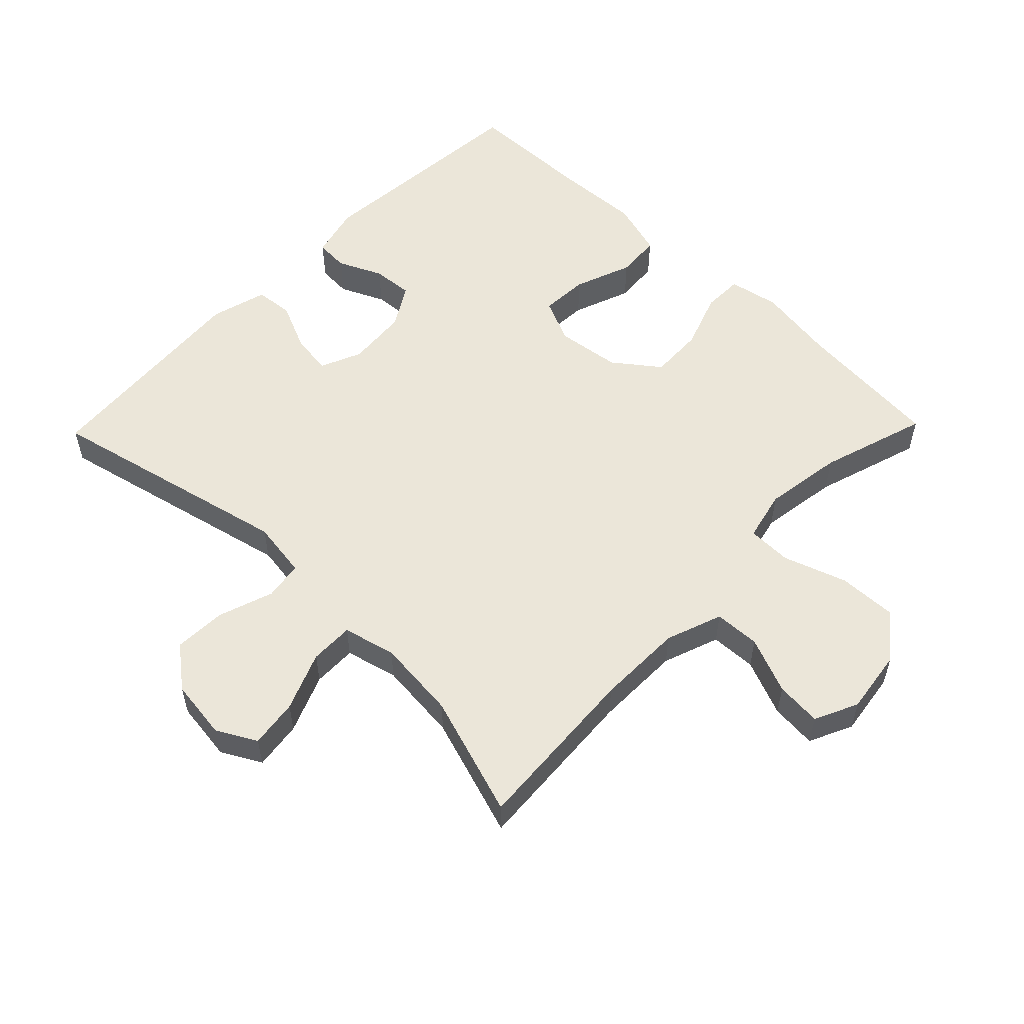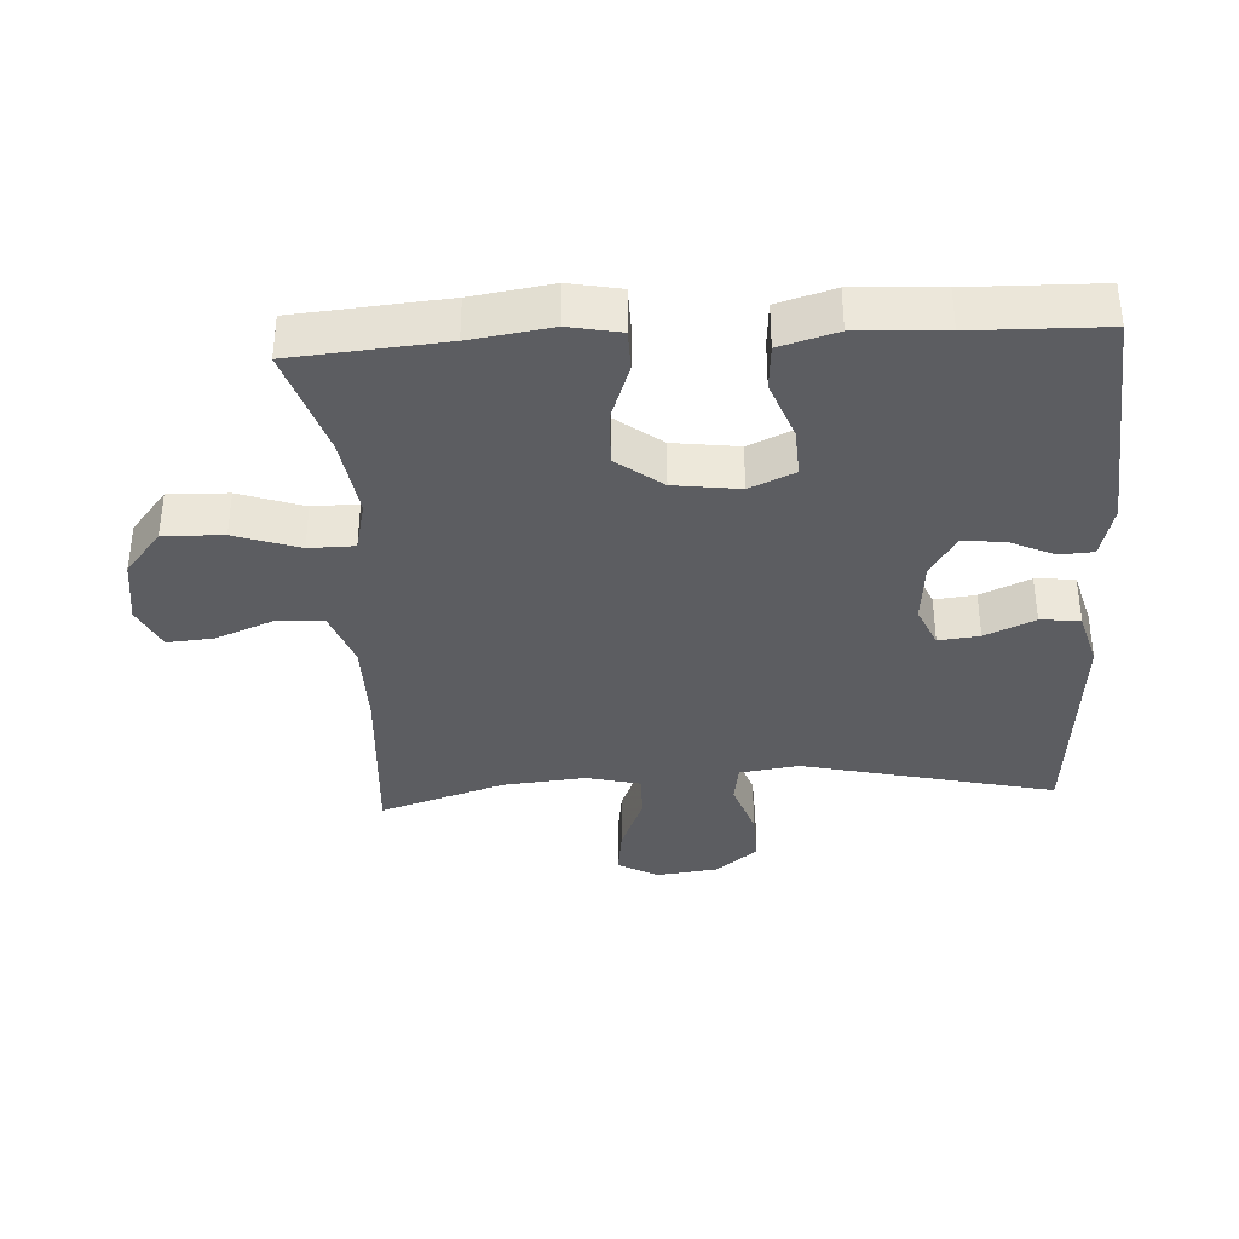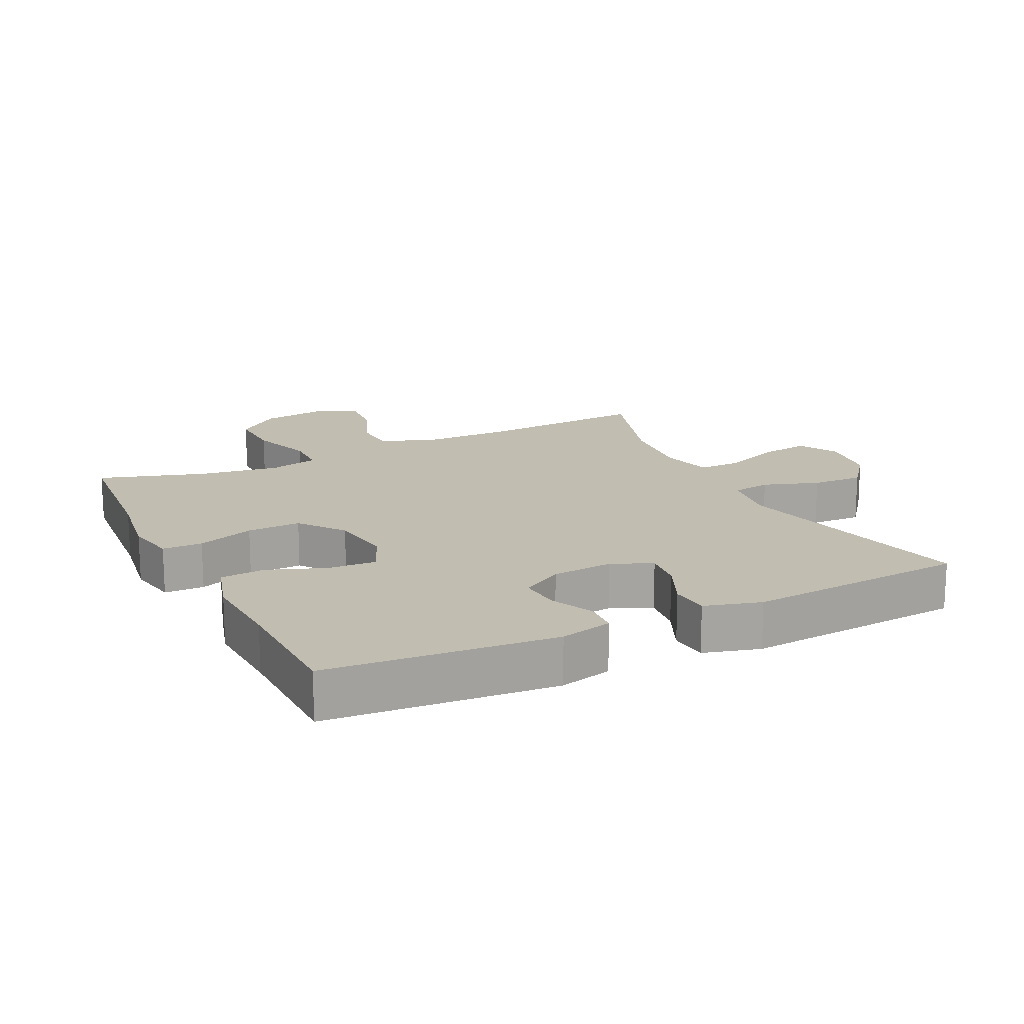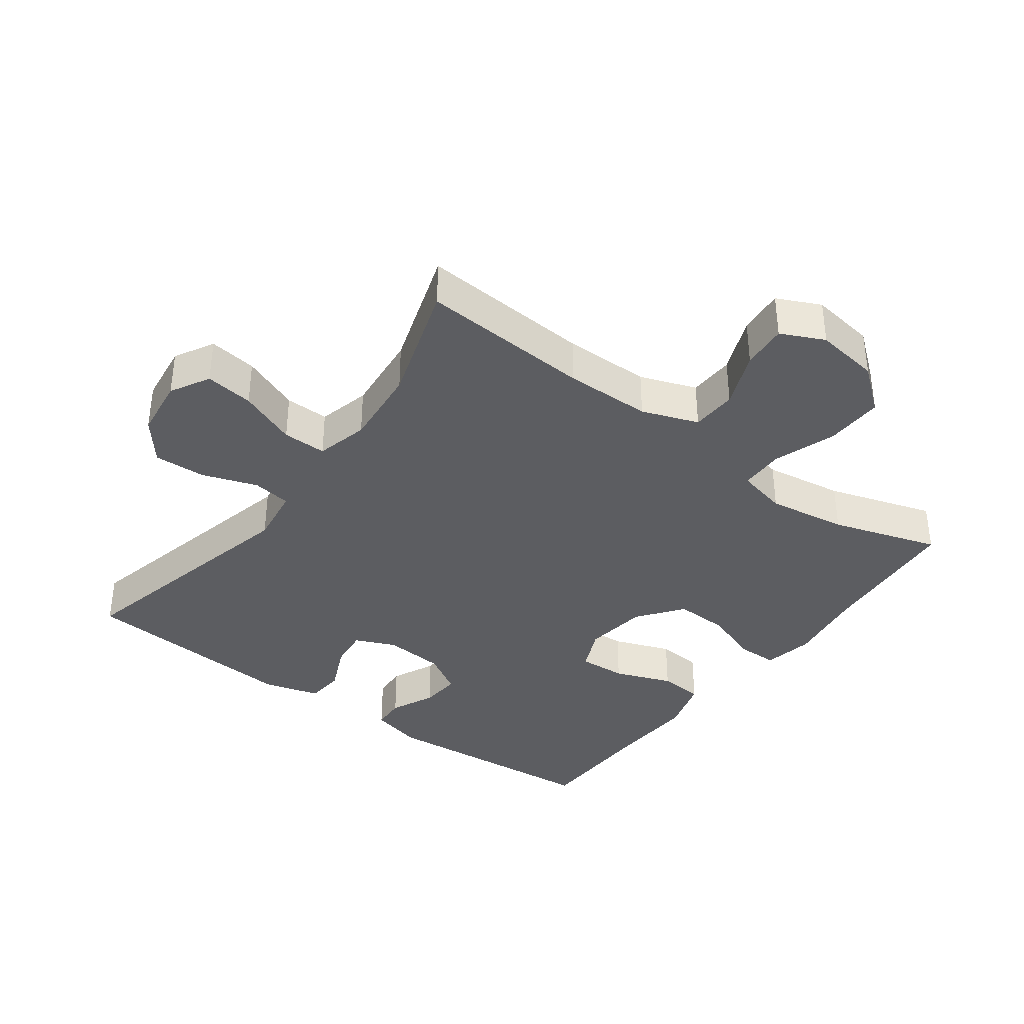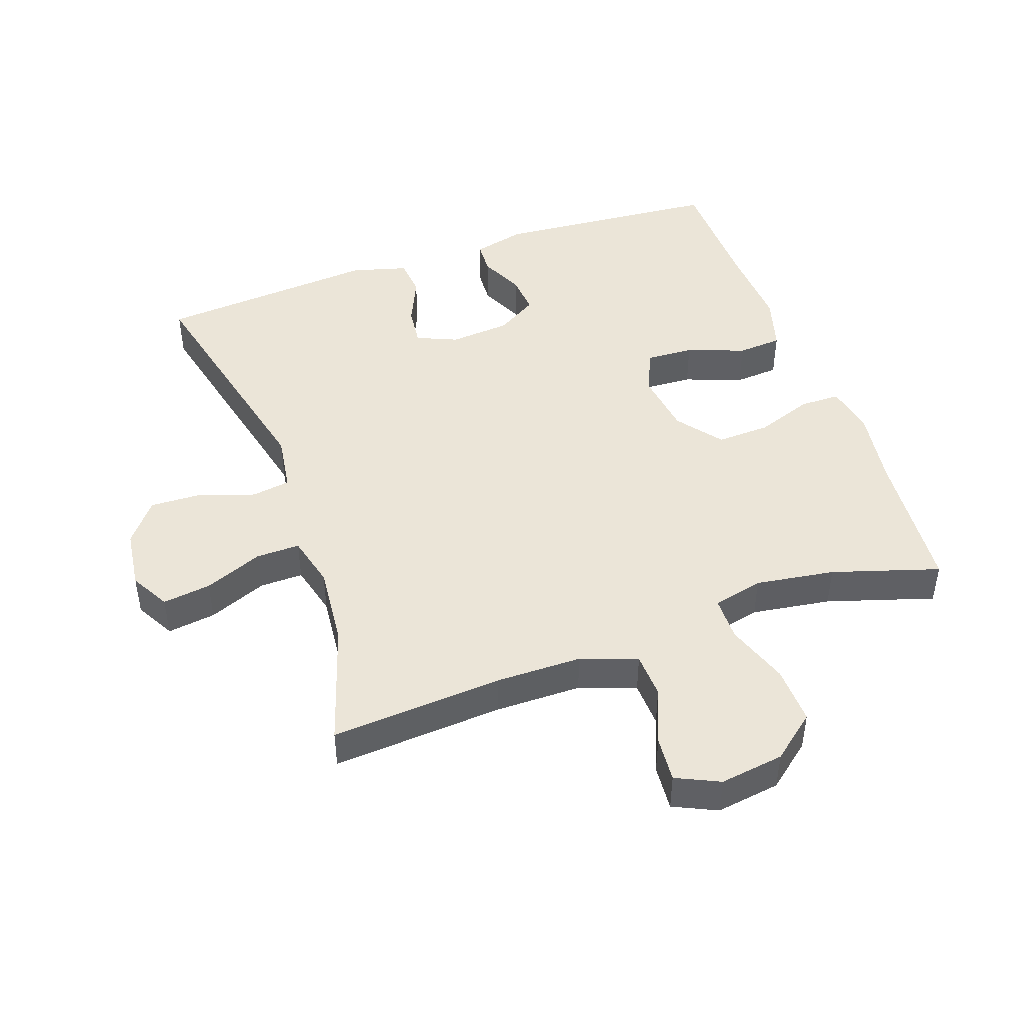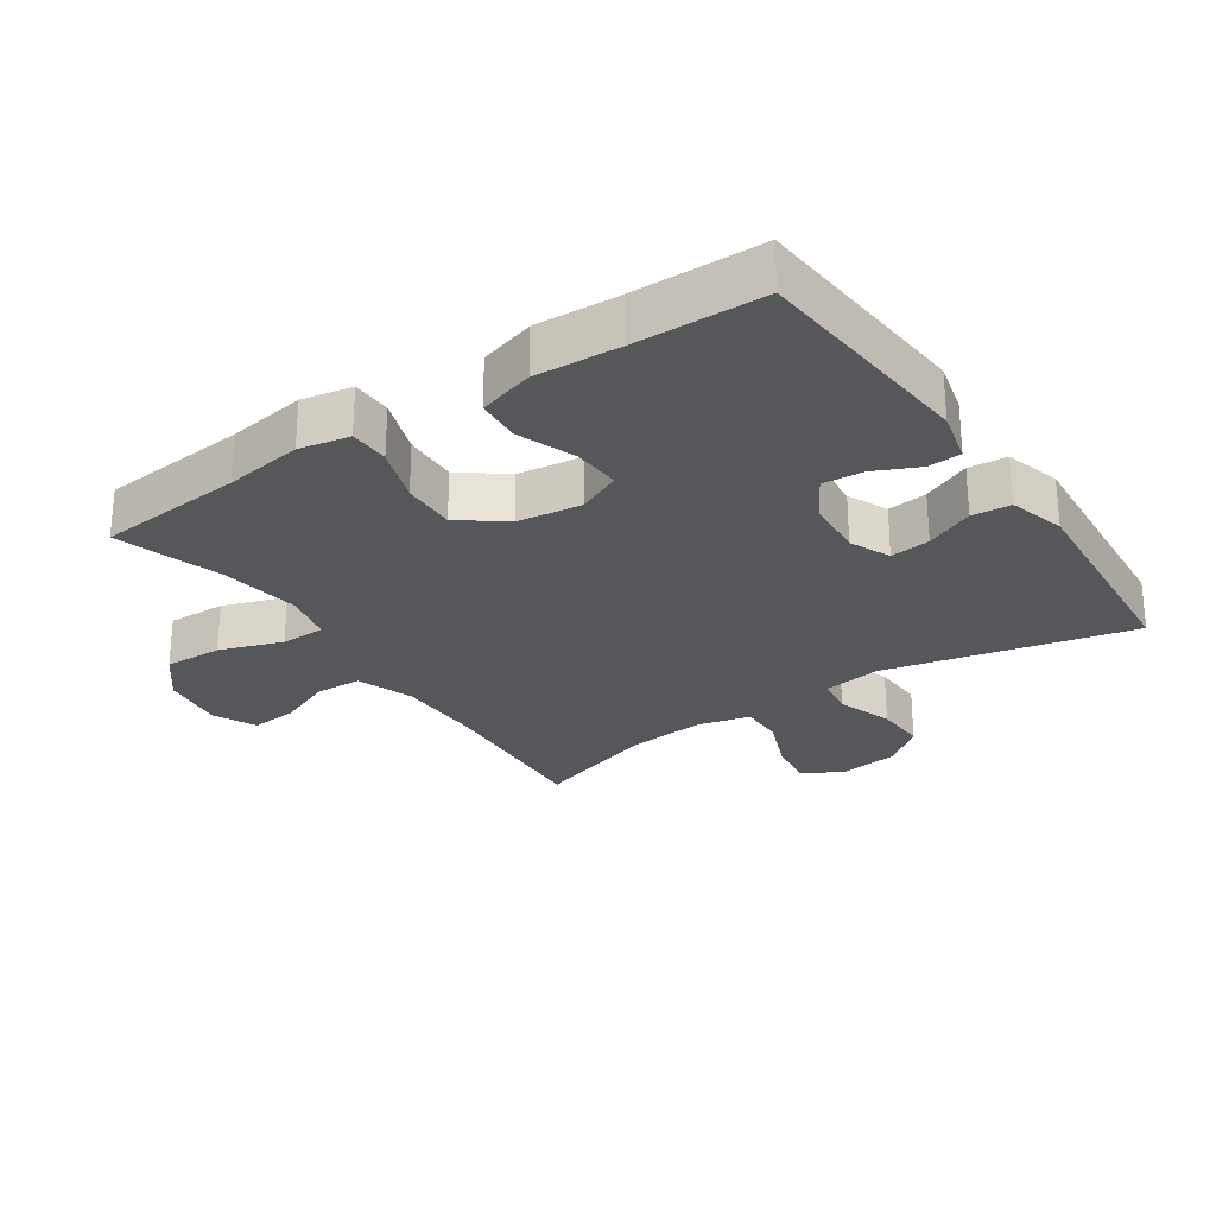
<metadata>
{"format":"obj","ext":"obj","renderer":"f3d","projection":"perspective","resolution":1024,"background":"white","views":[{"elev":55.2,"azim":-45.8,"up":"+Y"},{"elev":-36.5,"azim":93.2,"up":"+Y"},{"elev":16.9,"azim":154.0,"up":"+Y"},{"elev":-37.0,"azim":-36.4,"up":"+Y"},{"elev":45.8,"azim":-19.5,"up":"+Y"},{"elev":-26.7,"azim":124.2,"up":"+Y"}]}
</metadata>
<code>
v 0.5 0.07 0.5
v 0.519 0.07 0.275
v 0.537 0.07 0.155
v 0.522 0.07 0.078
v 0.461 0.07 0.077
v 0.374 0.07 0.108
v 0.292 0.07 0.111
v 0.24 0.07 0.043
v 0.227 0.07 -0.055
v 0.257 0.07 -0.122
v 0.33 0.07 -0.118
v 0.418 0.07 -0.085
v 0.486 0.07 -0.09
v 0.511 0.07 -0.175
v 0.504 0.07 -0.305
v 0.5 0.07 -0.5
v 0.153 0.07 -0.528
v 0.073 0.07 -0.508
v 0.07 0.07 -0.457
v 0.101 0.07 -0.39
v 0.106 0.07 -0.328
v 0.043 0.07 -0.29
v -0.05 0.07 -0.282
v -0.112 0.07 -0.309
v -0.105 0.07 -0.37
v -0.072 0.07 -0.444
v -0.077 0.07 -0.503
v -0.163 0.07 -0.527
v -0.5 0.07 -0.5
v -0.413 0.07 -0.123
v -0.426 0.07 -0.035
v -0.485 0.07 -0.026
v -0.57 0.07 -0.055
v -0.649 0.07 -0.058
v -0.699 0.07 0.005
v -0.711 0.07 0.097
v -0.678 0.07 0.157
v -0.604 0.07 0.147
v -0.515 0.07 0.111
v -0.448 0.07 0.11
v -0.428 0.07 0.19
v -0.44 0.07 0.314
v -0.5 0.07 0.5
v -0.238 0.07 0.482
v -0.106 0.07 0.483
v -0.02 0.07 0.514
v -0.017 0.07 0.584
v -0.052 0.07 0.67
v -0.058 0.07 0.74
v 0.008 0.07 0.771
v 0.106 0.07 0.757
v 0.174 0.07 0.702
v 0.171 0.07 0.613
v 0.138 0.07 0.517
v 0.139 0.07 0.449
v 0.216 0.07 0.431
v 0.337 0.07 0.449
v 0.5 0 0.5
v 0.519 0 0.275
v 0.537 0 0.155
v 0.522 0 0.078
v 0.461 0 0.077
v 0.374 0 0.108
v 0.292 0 0.111
v 0.24 0 0.043
v 0.227 0 -0.055
v 0.257 0 -0.122
v 0.33 0 -0.118
v 0.418 0 -0.085
v 0.486 0 -0.09
v 0.511 0 -0.175
v 0.504 0 -0.305
v 0.5 0 -0.5
v 0.153 0 -0.528
v 0.073 0 -0.508
v 0.07 0 -0.457
v 0.101 0 -0.39
v 0.106 0 -0.328
v 0.043 0 -0.29
v -0.05 0 -0.282
v -0.112 0 -0.309
v -0.105 0 -0.37
v -0.072 0 -0.444
v -0.077 0 -0.503
v -0.163 0 -0.527
v -0.5 0 -0.5
v -0.413 0 -0.123
v -0.426 0 -0.035
v -0.485 0 -0.026
v -0.57 0 -0.055
v -0.649 0 -0.058
v -0.699 0 0.005
v -0.711 0 0.097
v -0.678 0 0.157
v -0.604 0 0.147
v -0.515 0 0.111
v -0.448 0 0.11
v -0.428 0 0.19
v -0.44 0 0.314
v -0.5 0 0.5
v -0.238 0 0.482
v -0.106 0 0.483
v -0.02 0 0.514
v -0.017 0 0.584
v -0.052 0 0.67
v -0.058 0 0.74
v 0.008 0 0.771
v 0.106 0 0.757
v 0.174 0 0.702
v 0.171 0 0.613
v 0.138 0 0.517
v 0.139 0 0.449
v 0.216 0 0.431
v 0.337 0 0.449
f 51 52 53 54
f 51 54 55
f 50 51 55
f 47 48 49 50
f 46 47 50 55
f 45 46 55
f 44 45 55 56
f 42 43 44 56
f 36 37 38 39
f 36 39 40
f 35 36 40
f 32 33 34 35
f 32 35 40
f 31 32 40
f 27 28 29 30
f 25 26 27 30
f 24 25 30 31
f 23 24 31 40
f 17 18 19 20
f 15 16 17 20
f 15 20 21
f 14 15 21 22
f 11 12 13 14
f 10 11 14 22
f 3 4 5 6
f 2 3 6 7
f 57 1 2 7
f 41 42 56 57
f 41 57 7 8
f 40 41 8 9
f 22 23 40
f 9 10 22 40
f 111 110 109 108
f 112 111 108
f 112 108 107
f 107 106 105 104
f 112 107 104 103
f 112 103 102
f 113 112 102 101
f 113 101 100 99
f 96 95 94 93
f 97 96 93
f 97 93 92
f 92 91 90 89
f 97 92 89
f 97 89 88
f 87 86 85 84
f 87 84 83 82
f 88 87 82 81
f 97 88 81 80
f 77 76 75 74
f 77 74 73 72
f 78 77 72
f 79 78 72 71
f 71 70 69 68
f 79 71 68 67
f 63 62 61 60
f 64 63 60 59
f 64 59 58 114
f 114 113 99 98
f 65 64 114 98
f 66 65 98 97
f 97 80 79
f 97 79 67 66
f 1 58 59 2
f 2 59 60 3
f 3 60 61 4
f 4 61 62 5
f 5 62 63 6
f 6 63 64 7
f 7 64 65 8
f 8 65 66 9
f 9 66 67 10
f 10 67 68 11
f 11 68 69 12
f 12 69 70 13
f 13 70 71 14
f 14 71 72 15
f 15 72 73 16
f 16 73 74 17
f 17 74 75 18
f 18 75 76 19
f 19 76 77 20
f 20 77 78 21
f 21 78 79 22
f 22 79 80 23
f 23 80 81 24
f 24 81 82 25
f 25 82 83 26
f 26 83 84 27
f 27 84 85 28
f 28 85 86 29
f 29 86 87 30
f 30 87 88 31
f 31 88 89 32
f 32 89 90 33
f 33 90 91 34
f 34 91 92 35
f 35 92 93 36
f 36 93 94 37
f 37 94 95 38
f 38 95 96 39
f 39 96 97 40
f 40 97 98 41
f 41 98 99 42
f 42 99 100 43
f 43 100 101 44
f 44 101 102 45
f 45 102 103 46
f 46 103 104 47
f 47 104 105 48
f 48 105 106 49
f 49 106 107 50
f 50 107 108 51
f 51 108 109 52
f 52 109 110 53
f 53 110 111 54
f 54 111 112 55
f 55 112 113 56
f 56 113 114 57
f 57 114 58 1

</code>
